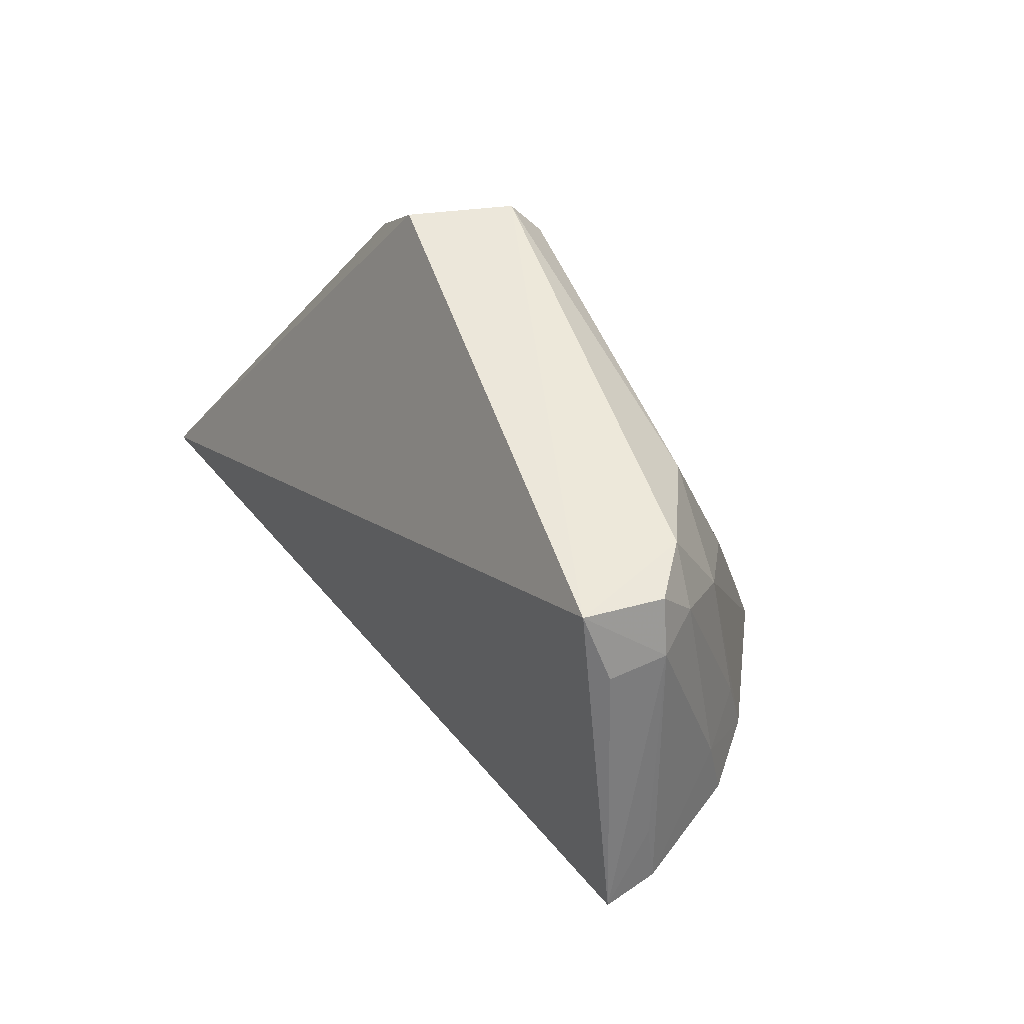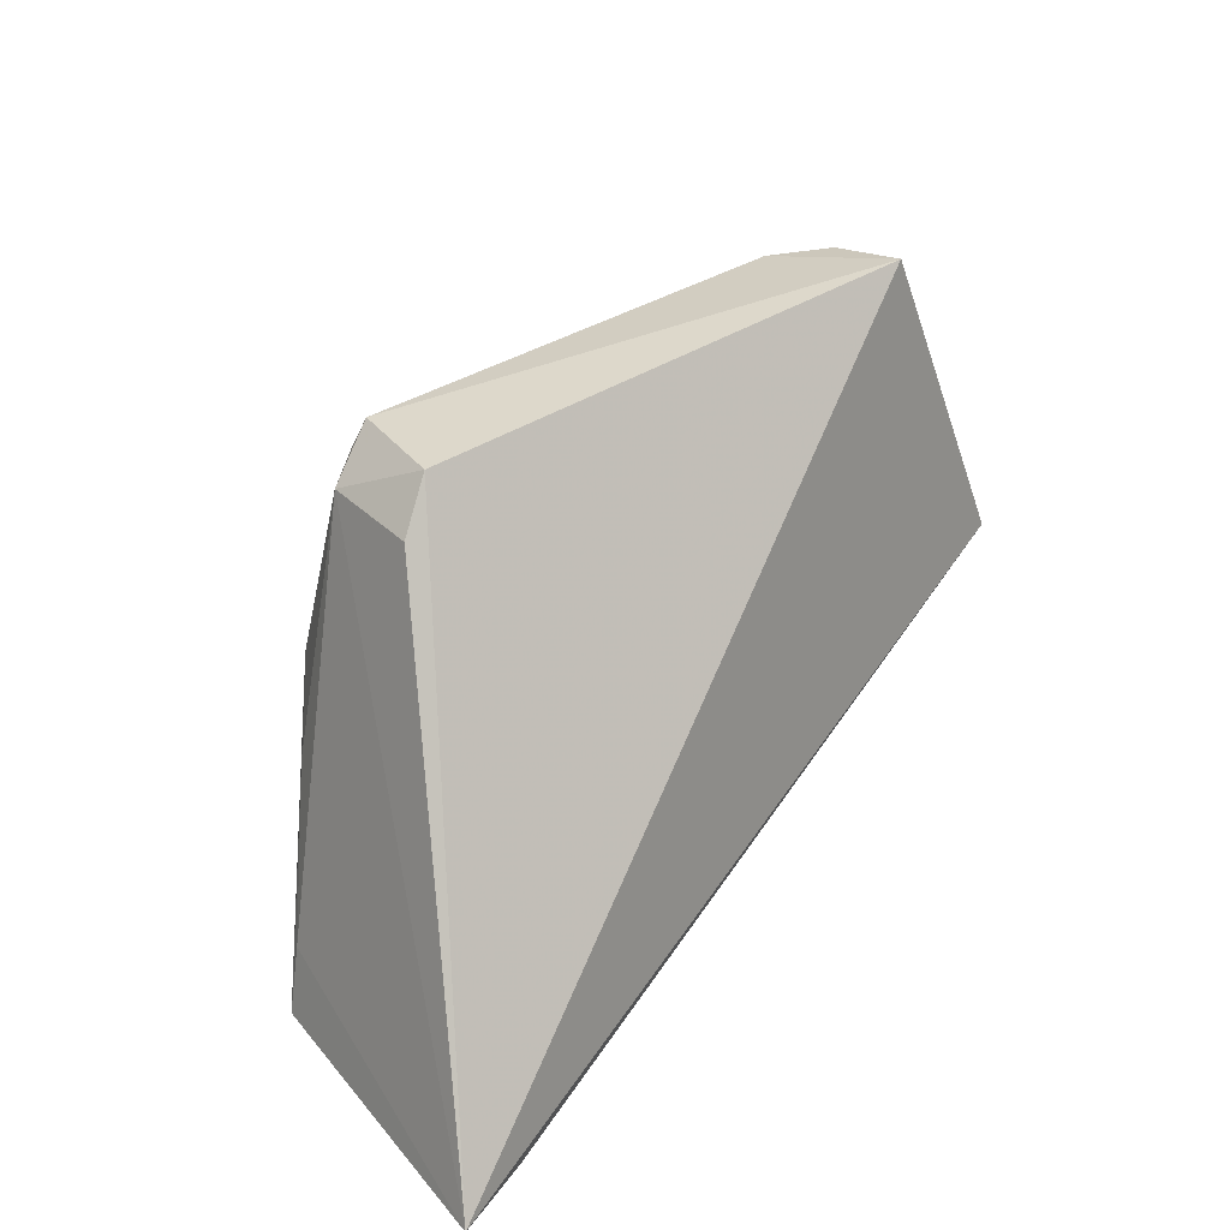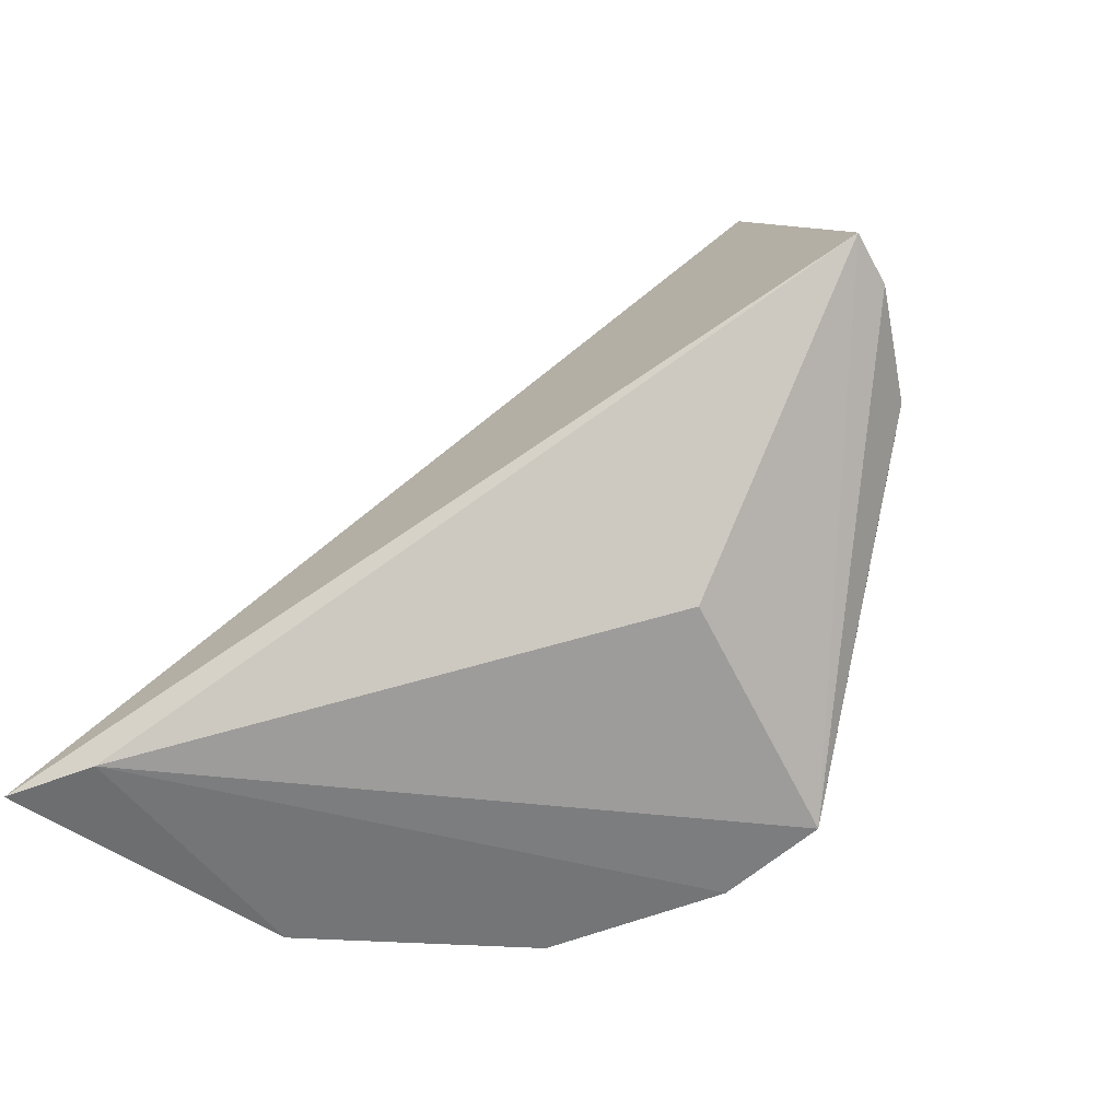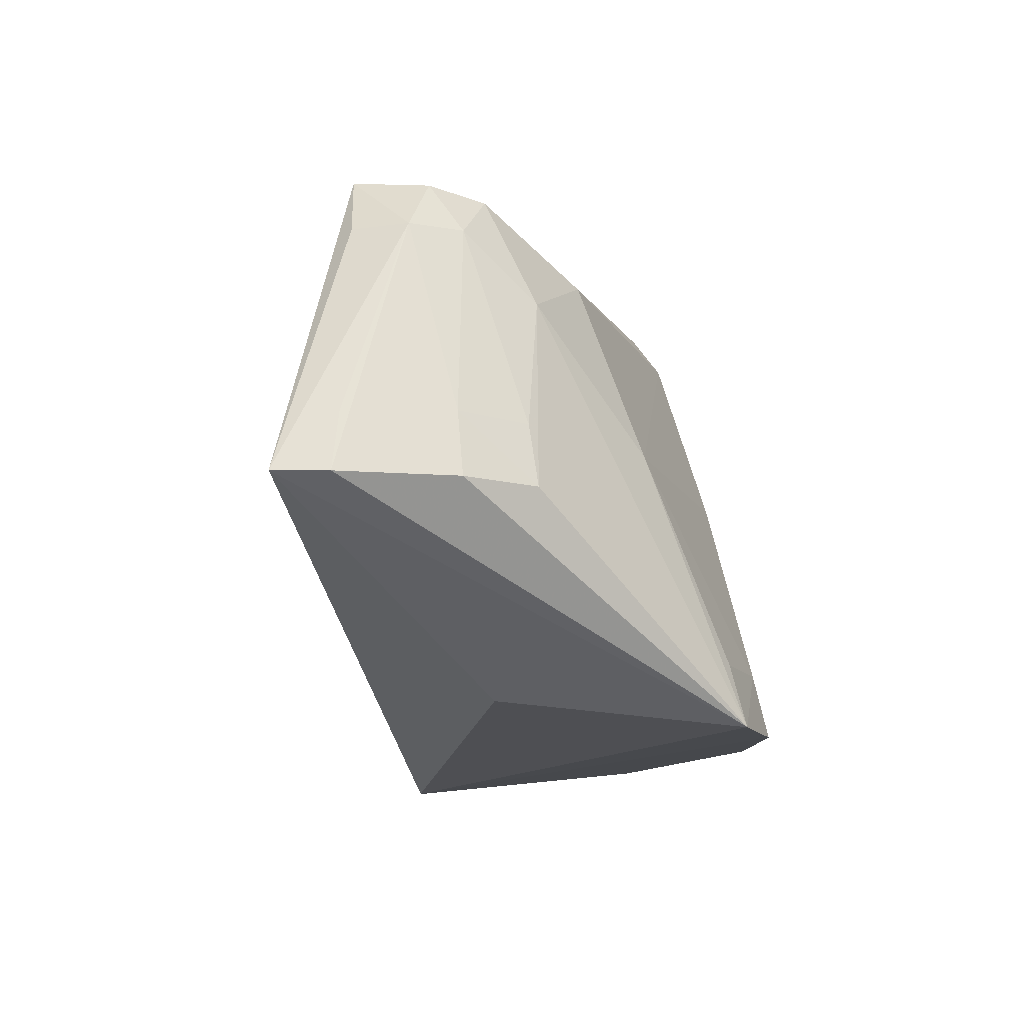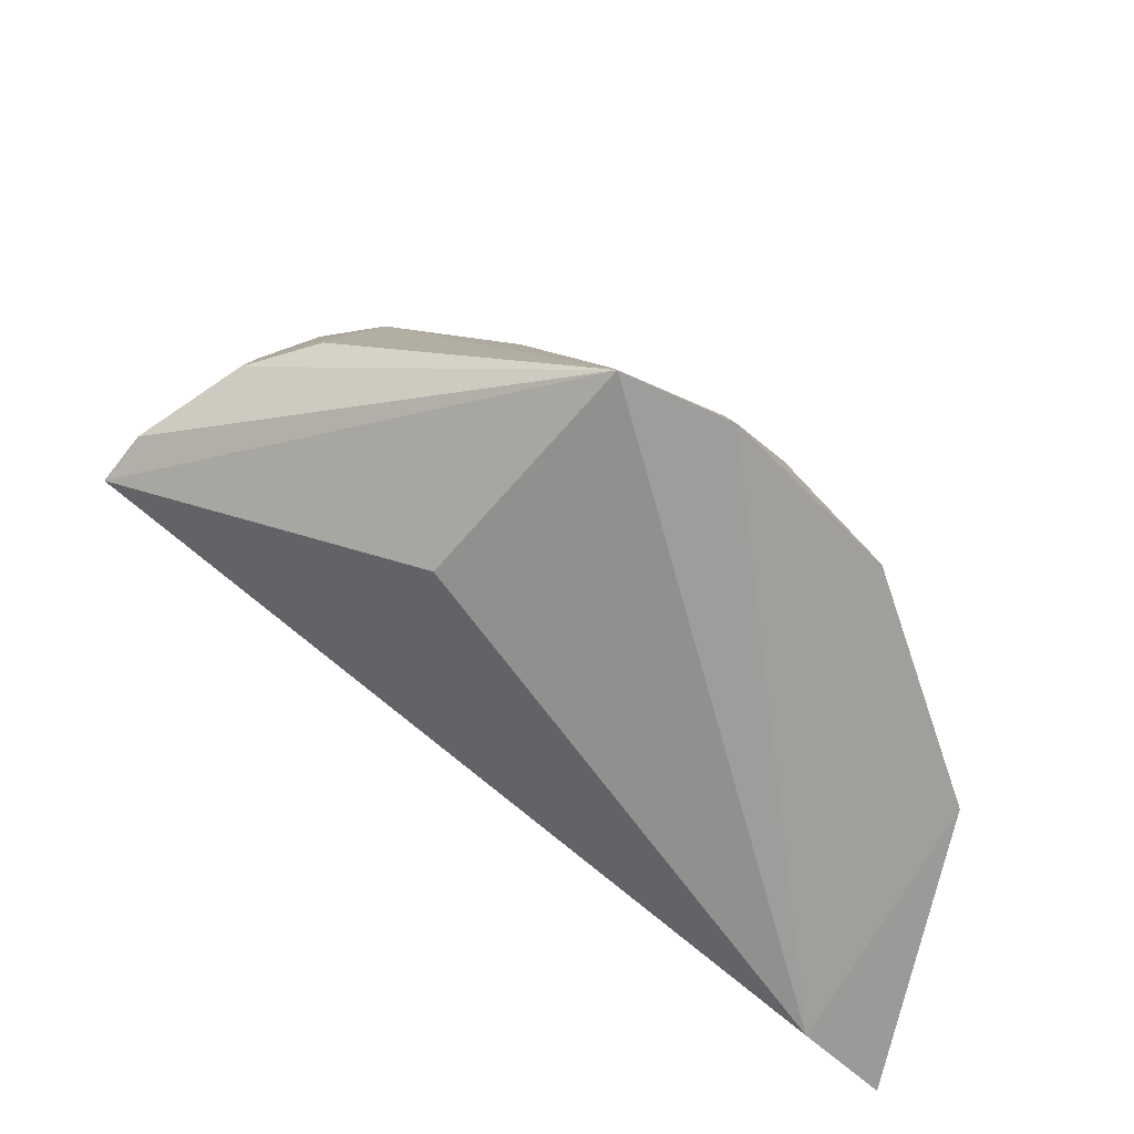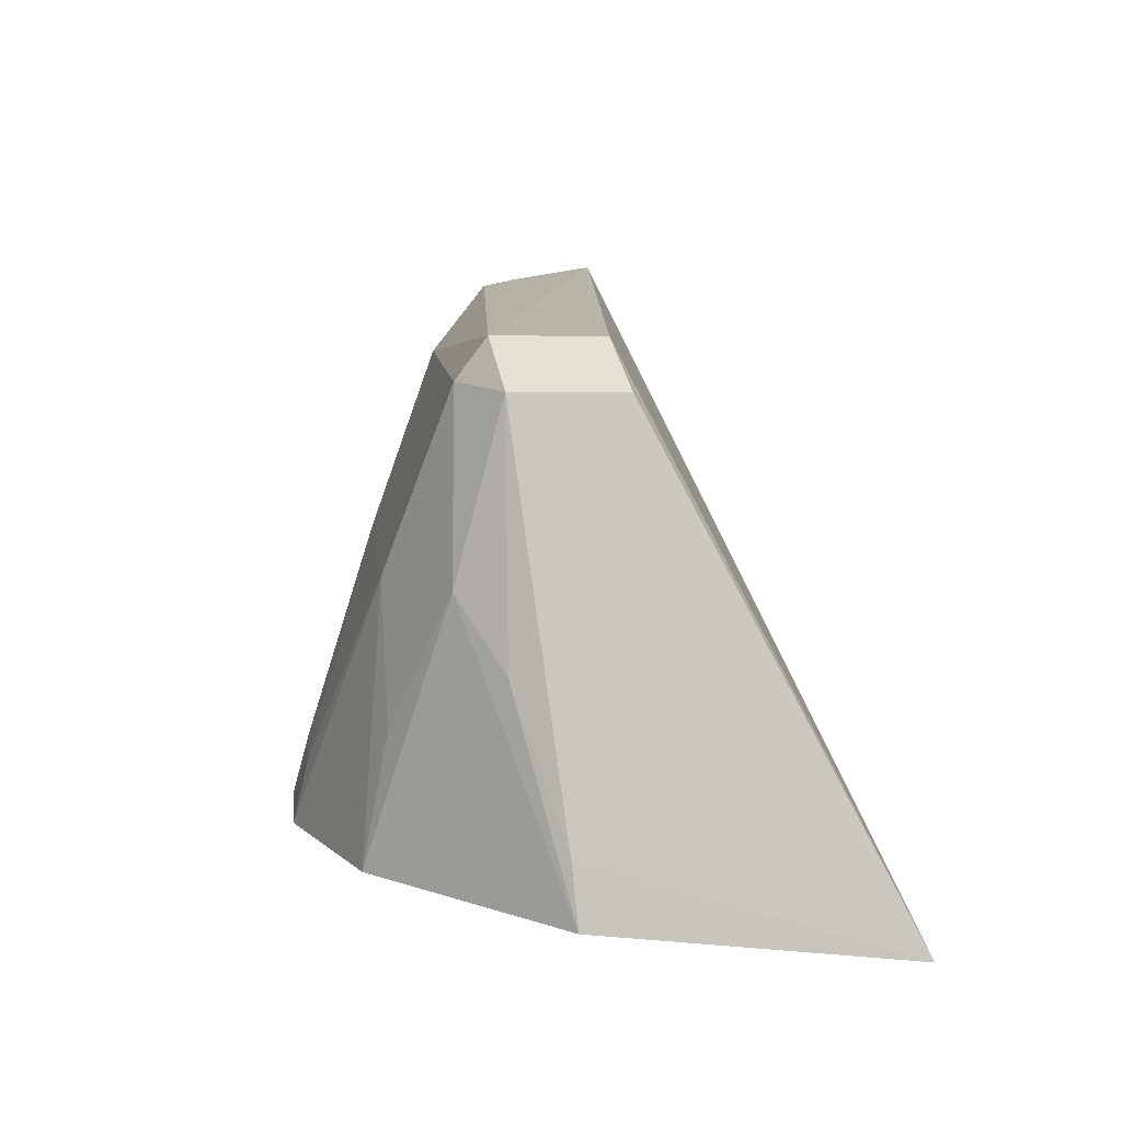
<metadata>
{"format":"obj","ext":"obj","renderer":"f3d","projection":"perspective","resolution":1024,"background":"white","views":[{"elev":54.4,"azim":67.5,"up":"+Z"},{"elev":31.0,"azim":-45.5,"up":"+Z"},{"elev":-61.5,"azim":43.0,"up":"+Z"},{"elev":-12.5,"azim":108.6,"up":"+Z"},{"elev":-68.3,"azim":155.8,"up":"+Z"},{"elev":10.8,"azim":-95.6,"up":"+Z"}]}
</metadata>
<code>
v 0.02493 0.1102 0.09802
v 0.03253 0.1043 0.0801
v 0.01104 0.1248 0.06817
v -0.01554 0.1103 0.0683
v -0.01927 0.0932 0.06759
v -0.005444 0.114 0.09717
v 0.02802 0.1135 0.08011
v 0.02482 0.1055 0.09876
v 0.01492 0.1108 0.06979
v -0.01394 0.09505 0.06713
v 0.01491 0.116 0.09441
v -0.005534 0.1209 0.06854
v -0.008185 0.1133 0.09455
v 0.02668 0.1097 0.09522
v 0.03172 0.1075 0.08002
v 0.02129 0.1155 0.09153
v -0.007133 0.1079 0.09719
v 0.02173 0.1124 0.09783
v -0.005034 0.1158 0.09475
v 0.004489 0.1247 0.06827
v -0.01464 0.1106 0.07189
v -0.008552 0.1161 0.08435
v 0.02685 0.1063 0.09517
v 0.03071 0.1075 0.08359
v 0.02745 0.113 0.08391
v 0.02447 0.1166 0.08008
v 0.0143 0.1198 0.08383
v -0.009348 0.1069 0.09459
v 0.0245 0.1122 0.09523
v -0.002164 0.1196 0.08399
v -0.01128 0.1135 0.08043
v 0.02409 0.1159 0.08372
v 0.004471 0.1239 0.072
v -0.005578 0.1194 0.07631
v 0.01085 0.1239 0.07185
f 8 5 2
f 9 3 2
f 10 5 4
f 10 3 9
f 10 9 2
f 10 2 5
f 14 1 8
f 15 2 3
f 15 3 7
f 17 8 6
f 17 5 8
f 17 6 13
f 18 8 1
f 18 6 8
f 18 11 6
f 18 16 11
f 19 6 11
f 19 13 6
f 20 10 4
f 20 4 12
f 20 3 10
f 21 4 5
f 21 5 13
f 22 12 4
f 22 13 19
f 23 14 8
f 23 8 2
f 23 2 14
f 24 15 14
f 24 14 2
f 24 2 15
f 25 15 7
f 25 14 15
f 26 7 3
f 26 3 16
f 26 25 7
f 27 16 3
f 27 11 16
f 27 19 11
f 28 17 13
f 28 13 5
f 28 5 17
f 29 18 1
f 29 16 18
f 29 1 14
f 29 14 25
f 30 20 12
f 30 19 27
f 31 21 13
f 31 13 22
f 31 22 4
f 31 4 21
f 32 26 16
f 32 16 29
f 32 29 25
f 32 25 26
f 33 30 27
f 33 3 20
f 33 20 30
f 34 22 19
f 34 19 30
f 34 30 12
f 34 12 22
f 35 33 27
f 35 27 3
f 35 3 33

</code>
